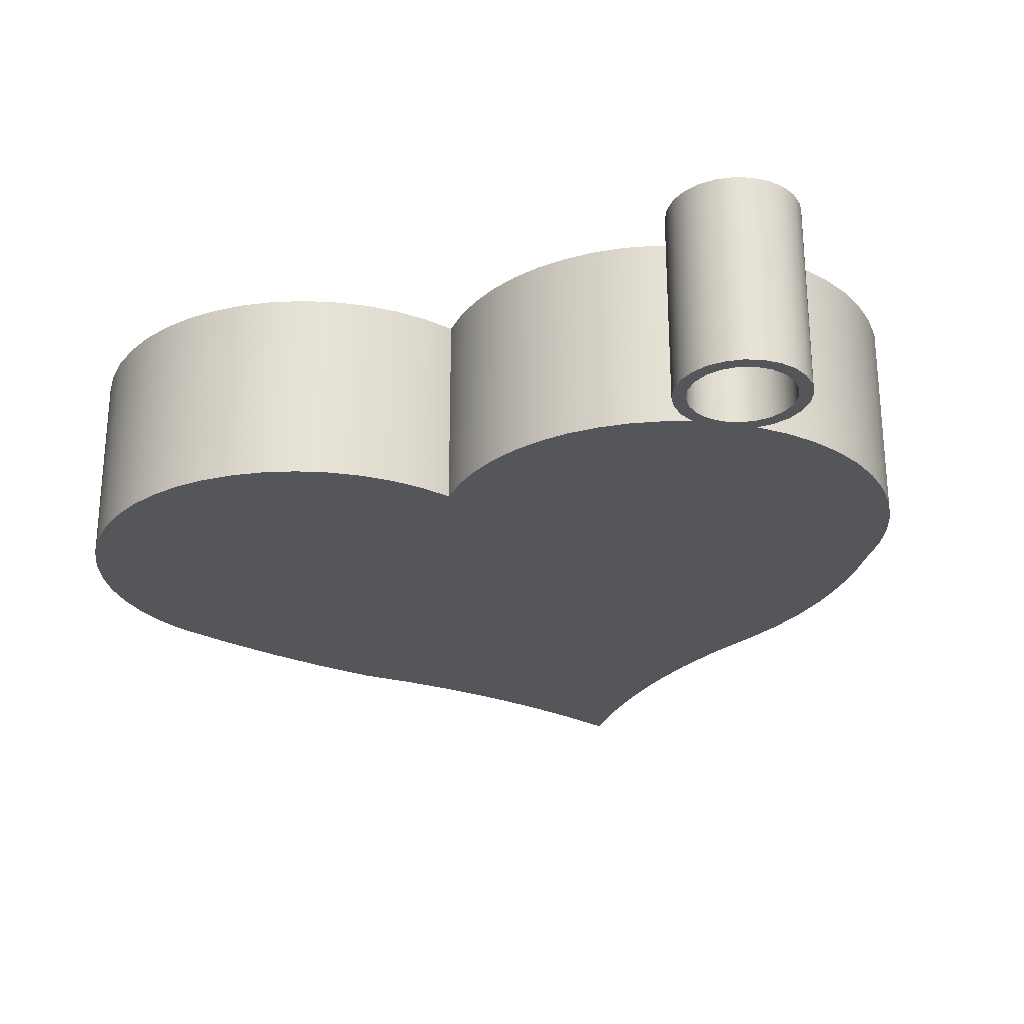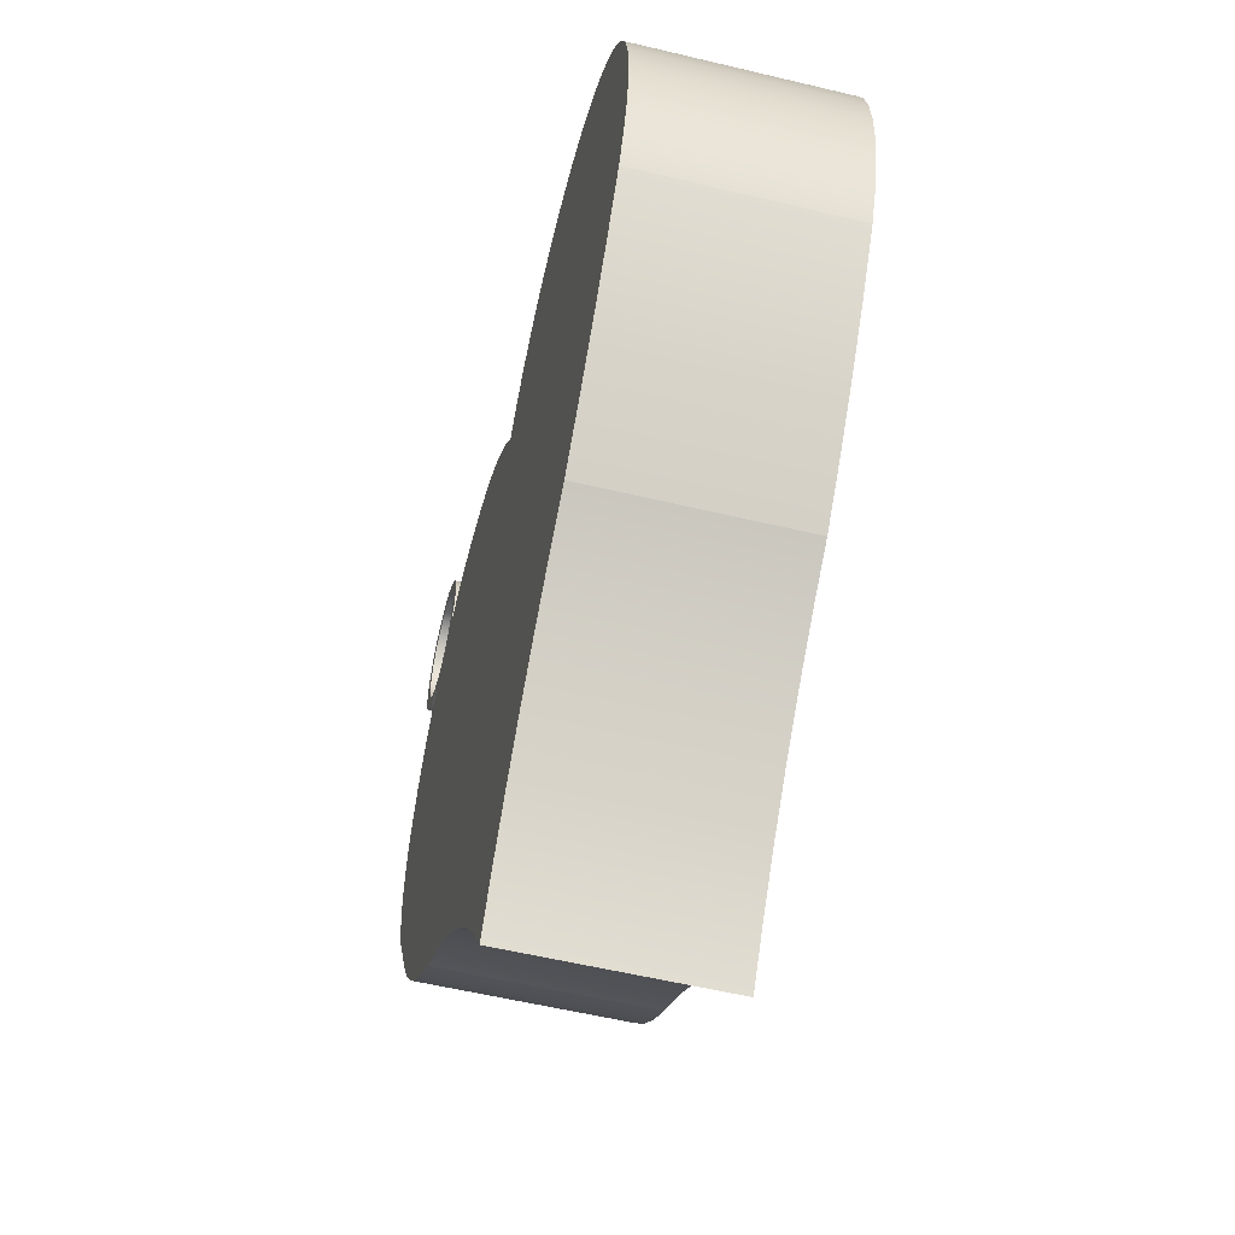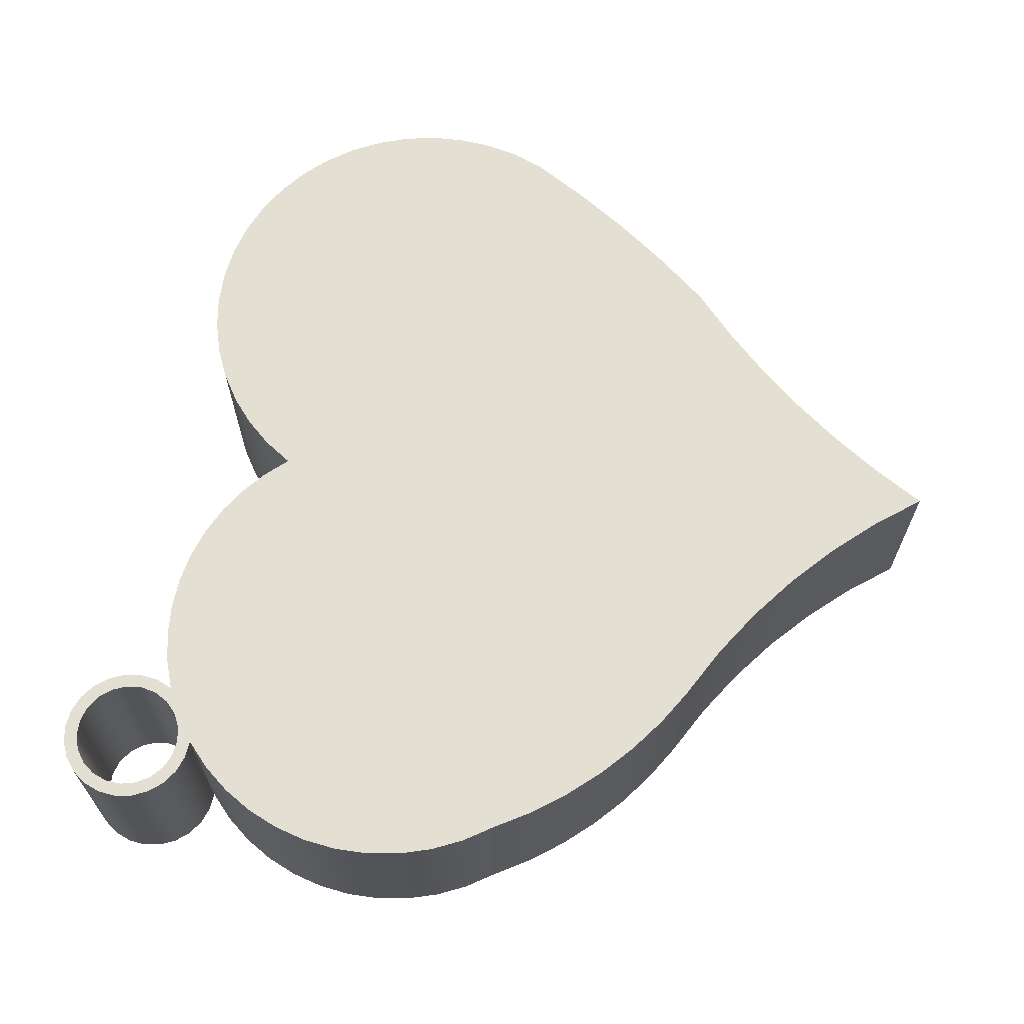
<metadata>
{"format":"obj","ext":"obj","renderer":"f3d","projection":"perspective","resolution":1024,"background":"white","views":[{"elev":-26.1,"azim":-165.3,"up":"+Z"},{"elev":-56.2,"azim":75.9,"up":"+Y"},{"elev":66.6,"azim":-86.2,"up":"+Z"}]}
</metadata>
<code>
v 0.1765 1.433 0
v 0.1801 1.456 0
v 0.1904 1.478 0
v 0.2066 1.495 0
v 0.2273 1.507 0
v 0.2505 1.513 0
v 0.2743 1.511 0
v 0.2965 1.502 0
v 0.3152 1.487 0
v 0.3286 1.467 0
v 0.3356 1.445 0
v 0.3356 1.421 0
v 0.3286 1.398 0
v 0.3152 1.378 0
v 0.2965 1.364 0
v 0.2743 1.355 0
v 0.2505 1.353 0
v 0.2273 1.358 0
v 0.2066 1.37 0
v 0.1904 1.388 0
v 0.1801 1.409 0
v 0.1765 1.433 0.3
v 0.1801 1.409 0.3
v 0.1904 1.388 0.3
v 0.2066 1.37 0.3
v 0.2273 1.358 0.3
v 0.2505 1.353 0.3
v 0.2743 1.355 0.3
v 0.2965 1.364 0.3
v 0.3152 1.378 0.3
v 0.3286 1.398 0.3
v 0.3356 1.421 0.3
v 0.3356 1.445 0.3
v 0.3286 1.467 0.3
v 0.3152 1.487 0.3
v 0.2965 1.502 0.3
v 0.2743 1.511 0.3
v 0.2505 1.513 0.3
v 0.2273 1.507 0.3
v 0.2066 1.495 0.3
v 0.1904 1.478 0.3
v 0.1801 1.456 0.3
v 0.1765 1.433 0
v 0.1765 1.433 0.3
v 0.7422 0.1828 0
v 0.7923 0.2534 0
v 0.8466 0.3209 0
v 0.9048 0.385 0
v 0.9667 0.4456 0
v 1.032 0.5023 0
v 1.101 0.5551 0
v 1.101 0.5551 0.3
v 1.032 0.5023 0.3
v 0.9667 0.4456 0.3
v 0.9048 0.385 0.3
v 0.8466 0.3209 0.3
v 0.7923 0.2534 0.3
v 0.7422 0.1828 0.3
v 0.3836 0.5551 0
v 0.4555 0.5061 0
v 0.5231 0.4513 0
v 0.586 0.3912 0
v 0.6437 0.3261 0
v 0.6959 0.2565 0
v 0.7422 0.1828 0
v 0.7422 0.1828 0.3
v 0.6959 0.2565 0.3
v 0.6437 0.3261 0.3
v 0.586 0.3912 0.3
v 0.5231 0.4513 0.3
v 0.4555 0.5061 0.3
v 0.3836 0.5551 0.3
v 0.1445 0.8488 0
v 0.1723 0.7912 0
v 0.2053 0.7364 0
v 0.2433 0.685 0
v 0.2859 0.6374 0
v 0.3328 0.5939 0
v 0.3836 0.5551 0
v 0.3836 0.5551 0.3
v 0.3328 0.5939 0.3
v 0.2859 0.6374 0.3
v 0.2433 0.685 0.3
v 0.2053 0.7364 0.3
v 0.1723 0.7912 0.3
v 0.1445 0.8488 0.3
v 0.2513 1.333 0
v 0.2118 1.303 0
v 0.1769 1.267 0
v 0.1472 1.227 0
v 0.1235 1.183 0
v 0.1061 1.137 0
v 0.09537 1.088 0
v 0.09154 1.038 0
v 0.09466 0.9886 0
v 0.1047 0.9398 0
v 0.1214 0.8929 0
v 0.1445 0.8488 0
v 0.1445 0.8488 0.3
v 0.1214 0.8929 0.3
v 0.1047 0.9398 0.3
v 0.09466 0.9886 0.3
v 0.09154 1.038 0.3
v 0.09537 1.088 0.3
v 0.1061 1.137 0.3
v 0.1235 1.183 0.3
v 0.1472 1.227 0.3
v 0.1769 1.267 0.3
v 0.2118 1.303 0.3
v 0.2513 1.333 0.3
v 0.3379 1.375 0
v 0.3502 1.398 0
v 0.3561 1.424 0
v 0.3551 1.45 0
v 0.3472 1.475 0
v 0.333 1.497 0
v 0.3136 1.515 0
v 0.2902 1.527 0
v 0.2644 1.532 0
v 0.2381 1.531 0
v 0.2131 1.523 0
v 0.1911 1.508 0
v 0.1736 1.489 0
v 0.1619 1.465 0
v 0.1567 1.439 0
v 0.1585 1.413 0
v 0.167 1.388 0
v 0.1818 1.366 0
v 0.2017 1.349 0
v 0.2254 1.338 0
v 0.2513 1.333 0
v 0.2513 1.333 0.3
v 0.2254 1.338 0.3
v 0.2017 1.349 0.3
v 0.1818 1.366 0.3
v 0.167 1.388 0.3
v 0.1585 1.413 0.3
v 0.1567 1.439 0.3
v 0.1619 1.465 0.3
v 0.1736 1.489 0.3
v 0.1911 1.508 0.3
v 0.2131 1.523 0.3
v 0.2381 1.531 0.3
v 0.2644 1.532 0.3
v 0.2902 1.527 0.3
v 0.3136 1.515 0.3
v 0.333 1.497 0.3
v 0.3472 1.475 0.3
v 0.3551 1.45 0.3
v 0.3561 1.424 0.3
v 0.3502 1.398 0.3
v 0.3379 1.375 0.3
v 0.7456 1.231 0
v 0.7177 1.268 0
v 0.6851 1.301 0
v 0.6486 1.33 0
v 0.6086 1.354 0
v 0.566 1.372 0
v 0.5213 1.384 0
v 0.4753 1.391 0
v 0.4289 1.392 0
v 0.3829 1.386 0
v 0.3379 1.375 0
v 0.3379 1.375 0.3
v 0.3829 1.386 0.3
v 0.4289 1.392 0.3
v 0.4753 1.391 0.3
v 0.5213 1.384 0.3
v 0.566 1.372 0.3
v 0.6086 1.354 0.3
v 0.6486 1.33 0.3
v 0.6851 1.301 0.3
v 0.7177 1.268 0.3
v 0.7456 1.231 0.3
v 1.347 0.8488 0
v 1.368 0.8932 0
v 1.384 0.9403 0
v 1.392 0.9889 0
v 1.394 1.038 0
v 1.389 1.088 0
v 1.377 1.136 0
v 1.359 1.181 0
v 1.334 1.224 0
v 1.304 1.264 0
v 1.269 1.298 0
v 1.229 1.327 0
v 1.186 1.351 0
v 1.139 1.368 0
v 1.091 1.379 0
v 1.042 1.383 0
v 0.9924 1.38 0
v 0.944 1.371 0
v 0.8973 1.354 0
v 0.8533 1.332 0
v 0.8128 1.303 0
v 0.7767 1.27 0
v 0.7456 1.231 0
v 0.7456 1.231 0.3
v 0.7767 1.27 0.3
v 0.8128 1.303 0.3
v 0.8533 1.332 0.3
v 0.8973 1.354 0.3
v 0.944 1.371 0.3
v 0.9924 1.38 0.3
v 1.042 1.383 0.3
v 1.091 1.379 0.3
v 1.139 1.368 0.3
v 1.186 1.351 0.3
v 1.229 1.327 0.3
v 1.269 1.298 0.3
v 1.304 1.264 0.3
v 1.334 1.224 0.3
v 1.359 1.181 0.3
v 1.377 1.136 0.3
v 1.389 1.088 0.3
v 1.394 1.038 0.3
v 1.392 0.9889 0.3
v 1.384 0.9403 0.3
v 1.368 0.8932 0.3
v 1.347 0.8488 0.3
v 1.101 0.5551 0
v 1.168 0.6235 0
v 1.232 0.6953 0
v 1.291 0.7705 0
v 1.347 0.8488 0
v 1.347 0.8488 0.3
v 1.291 0.7705 0.3
v 1.232 0.6953 0.3
v 1.168 0.6235 0.3
v 1.101 0.5551 0.3
v 0.1765 1.433 0.3
v 0.1801 1.456 0.3
v 0.1904 1.478 0.3
v 0.2066 1.495 0.3
v 0.2273 1.507 0.3
v 0.2505 1.513 0.3
v 0.2743 1.511 0.3
v 0.2965 1.502 0.3
v 0.3152 1.487 0.3
v 0.3286 1.467 0.3
v 0.3356 1.445 0.3
v 0.3356 1.421 0.3
v 0.3286 1.398 0.3
v 0.3152 1.378 0.3
v 0.2965 1.364 0.3
v 0.2743 1.355 0.3
v 0.2505 1.353 0.3
v 0.2273 1.358 0.3
v 0.2066 1.37 0.3
v 0.1904 1.388 0.3
v 0.1801 1.409 0.3
v 1.101 0.5551 0.3
v 1.168 0.6235 0.3
v 1.232 0.6953 0.3
v 1.291 0.7705 0.3
v 1.347 0.8488 0.3
v 1.368 0.8932 0.3
v 1.384 0.9403 0.3
v 1.392 0.9889 0.3
v 1.394 1.038 0.3
v 1.389 1.088 0.3
v 1.377 1.136 0.3
v 1.359 1.181 0.3
v 1.334 1.224 0.3
v 1.304 1.264 0.3
v 1.269 1.298 0.3
v 1.229 1.327 0.3
v 1.186 1.351 0.3
v 1.139 1.368 0.3
v 1.091 1.379 0.3
v 1.042 1.383 0.3
v 0.9924 1.38 0.3
v 0.944 1.371 0.3
v 0.8973 1.354 0.3
v 0.8533 1.332 0.3
v 0.8128 1.303 0.3
v 0.7767 1.27 0.3
v 0.7456 1.231 0.3
v 0.7177 1.268 0.3
v 0.6851 1.301 0.3
v 0.6486 1.33 0.3
v 0.6086 1.354 0.3
v 0.566 1.372 0.3
v 0.5213 1.384 0.3
v 0.4753 1.391 0.3
v 0.4289 1.392 0.3
v 0.3829 1.386 0.3
v 0.3379 1.375 0.3
v 0.3502 1.398 0.3
v 0.3561 1.424 0.3
v 0.3551 1.45 0.3
v 0.3472 1.475 0.3
v 0.333 1.497 0.3
v 0.3136 1.515 0.3
v 0.2902 1.527 0.3
v 0.2644 1.532 0.3
v 0.2381 1.531 0.3
v 0.2131 1.523 0.3
v 0.1911 1.508 0.3
v 0.1736 1.489 0.3
v 0.1619 1.465 0.3
v 0.1567 1.439 0.3
v 0.1585 1.413 0.3
v 0.167 1.388 0.3
v 0.1818 1.366 0.3
v 0.2017 1.349 0.3
v 0.2254 1.338 0.3
v 0.2513 1.333 0.3
v 0.2118 1.303 0.3
v 0.1769 1.267 0.3
v 0.1472 1.227 0.3
v 0.1235 1.183 0.3
v 0.1061 1.137 0.3
v 0.09537 1.088 0.3
v 0.09154 1.038 0.3
v 0.09466 0.9886 0.3
v 0.1047 0.9398 0.3
v 0.1214 0.8929 0.3
v 0.1445 0.8488 0.3
v 0.1723 0.7912 0.3
v 0.2053 0.7364 0.3
v 0.2433 0.685 0.3
v 0.2859 0.6374 0.3
v 0.3328 0.5939 0.3
v 0.3836 0.5551 0.3
v 0.4555 0.5061 0.3
v 0.5231 0.4513 0.3
v 0.586 0.3912 0.3
v 0.6437 0.3261 0.3
v 0.6959 0.2565 0.3
v 0.7422 0.1828 0.3
v 0.7923 0.2534 0.3
v 0.8466 0.3209 0.3
v 0.9048 0.385 0.3
v 0.9667 0.4456 0.3
v 1.032 0.5023 0.3
v 0.1765 1.433 0
v 0.1801 1.409 0
v 0.1904 1.388 0
v 0.2066 1.37 0
v 0.2273 1.358 0
v 0.2505 1.353 0
v 0.2743 1.355 0
v 0.2965 1.364 0
v 0.3152 1.378 0
v 0.3286 1.398 0
v 0.3356 1.421 0
v 0.3356 1.445 0
v 0.3286 1.467 0
v 0.3152 1.487 0
v 0.2965 1.502 0
v 0.2743 1.511 0
v 0.2505 1.513 0
v 0.2273 1.507 0
v 0.2066 1.495 0
v 0.1904 1.478 0
v 0.1801 1.456 0
v 1.347 0.8488 0
v 1.291 0.7705 0
v 1.232 0.6953 0
v 1.168 0.6235 0
v 1.101 0.5551 0
v 1.032 0.5023 0
v 0.9667 0.4456 0
v 0.9048 0.385 0
v 0.8466 0.3209 0
v 0.7923 0.2534 0
v 0.7422 0.1828 0
v 0.6959 0.2565 0
v 0.6437 0.3261 0
v 0.586 0.3912 0
v 0.5231 0.4513 0
v 0.4555 0.5061 0
v 0.3836 0.5551 0
v 0.3328 0.5939 0
v 0.2859 0.6374 0
v 0.2433 0.685 0
v 0.2053 0.7364 0
v 0.1723 0.7912 0
v 0.1445 0.8488 0
v 0.1214 0.8929 0
v 0.1047 0.9398 0
v 0.09466 0.9886 0
v 0.09154 1.038 0
v 0.09537 1.088 0
v 0.1061 1.137 0
v 0.1235 1.183 0
v 0.1472 1.227 0
v 0.1769 1.267 0
v 0.2118 1.303 0
v 0.2513 1.333 0
v 0.2254 1.338 0
v 0.2017 1.349 0
v 0.1818 1.366 0
v 0.167 1.388 0
v 0.1585 1.413 0
v 0.1567 1.439 0
v 0.1619 1.465 0
v 0.1736 1.489 0
v 0.1911 1.508 0
v 0.2131 1.523 0
v 0.2381 1.531 0
v 0.2644 1.532 0
v 0.2902 1.527 0
v 0.3136 1.515 0
v 0.333 1.497 0
v 0.3472 1.475 0
v 0.3551 1.45 0
v 0.3561 1.424 0
v 0.3502 1.398 0
v 0.3379 1.375 0
v 0.3829 1.386 0
v 0.4289 1.392 0
v 0.4753 1.391 0
v 0.5213 1.384 0
v 0.566 1.372 0
v 0.6086 1.354 0
v 0.6486 1.33 0
v 0.6851 1.301 0
v 0.7177 1.268 0
v 0.7456 1.231 0
v 0.7767 1.27 0
v 0.8128 1.303 0
v 0.8533 1.332 0
v 0.8973 1.354 0
v 0.944 1.371 0
v 0.9924 1.38 0
v 1.042 1.383 0
v 1.091 1.379 0
v 1.139 1.368 0
v 1.186 1.351 0
v 1.229 1.327 0
v 1.269 1.298 0
v 1.304 1.264 0
v 1.334 1.224 0
v 1.359 1.181 0
v 1.377 1.136 0
v 1.389 1.088 0
v 1.394 1.038 0
v 1.392 0.9889 0
v 1.384 0.9403 0
v 1.368 0.8932 0
g 254be970-e2c0-11ea-946e-54bf646e7e1f
f 2 42 1
f 1 42 44
f 43 22 21
f 21 22 23
f 21 23 20
f 20 23 24
f 20 24 19
f 19 24 25
f 19 25 18
f 18 25 26
f 18 26 17
f 17 26 27
f 17 27 16
f 16 27 28
f 16 28 15
f 15 28 29
f 15 29 14
f 14 29 30
f 14 30 13
f 13 30 31
f 13 31 12
f 12 31 32
f 12 32 11
f 11 32 33
f 11 33 10
f 10 33 34
f 10 34 9
f 9 34 35
f 9 35 8
f 8 35 36
f 8 36 7
f 7 36 37
f 7 37 6
f 6 37 38
f 6 38 5
f 5 38 39
f 5 39 4
f 4 39 40
f 4 40 3
f 3 40 41
f 3 41 2
f 2 41 42
g 24e756d8-e2c0-11ea-b2df-54bf646e7e1f
f 58 45 57
f 57 45 46
f 57 46 47
f 57 47 56
f 56 47 48
f 56 48 55
f 55 48 49
f 55 49 54
f 54 49 50
f 54 50 53
f 53 50 52
f 52 50 51
g 24e86852-e2c0-11ea-922b-54bf646e7e1f
f 72 59 71
f 71 59 60
f 71 60 70
f 70 60 61
f 70 61 69
f 69 61 62
f 69 62 68
f 68 62 63
f 68 63 67
f 67 63 64
f 67 64 66
f 66 64 65
g 24e979ba-e2c0-11ea-93c6-54bf646e7e1f
f 86 73 85
f 85 73 74
f 85 74 84
f 84 74 75
f 84 75 83
f 83 75 76
f 83 76 82
f 82 76 77
f 82 77 81
f 81 77 78
f 81 78 80
f 80 78 79
g 24ea3d24-e2c0-11ea-b001-54bf646e7e1f
f 110 87 109
f 109 87 88
f 109 88 108
f 108 88 89
f 108 89 107
f 107 89 90
f 107 90 106
f 106 90 91
f 106 91 105
f 105 91 92
f 105 92 104
f 104 92 93
f 104 93 103
f 103 93 94
f 103 94 102
f 102 94 95
f 102 95 101
f 101 95 96
f 101 96 100
f 100 96 97
f 100 97 99
f 99 97 98
g 24eb279a-e2c0-11ea-a196-54bf646e7e1f
f 152 111 151
f 151 111 112
f 151 112 150
f 150 112 113
f 150 113 149
f 149 113 114
f 149 114 148
f 148 114 115
f 148 115 147
f 147 115 116
f 147 116 146
f 146 116 117
f 146 117 145
f 145 117 118
f 145 118 144
f 144 118 119
f 144 119 143
f 143 119 120
f 143 120 142
f 142 120 121
f 142 121 141
f 141 121 122
f 141 122 140
f 140 122 123
f 140 123 139
f 139 123 124
f 139 124 138
f 138 124 125
f 138 125 137
f 137 125 126
f 137 126 136
f 136 126 127
f 136 127 135
f 135 127 128
f 135 128 134
f 134 128 129
f 134 129 133
f 133 129 130
f 133 130 132
f 132 130 131
g 24ec11fa-e2c0-11ea-8dfa-54bf646e7e1f
f 174 153 173
f 173 153 154
f 173 154 155
f 173 155 172
f 172 155 156
f 172 156 171
f 171 156 157
f 171 157 170
f 170 157 158
f 170 158 169
f 169 158 159
f 169 159 168
f 168 159 160
f 168 160 167
f 167 160 161
f 167 161 166
f 166 161 162
f 166 162 165
f 165 162 164
f 164 162 163
g 24ecfc58-e2c0-11ea-84fb-54bf646e7e1f
f 220 175 219
f 219 175 176
f 219 176 218
f 218 176 177
f 218 177 217
f 217 177 178
f 217 178 216
f 216 178 179
f 216 179 215
f 215 179 180
f 215 180 214
f 214 180 181
f 214 181 213
f 213 181 182
f 213 182 212
f 212 182 183
f 212 183 211
f 211 183 184
f 211 184 210
f 210 184 185
f 210 185 209
f 209 185 186
f 209 186 208
f 208 186 187
f 208 187 207
f 207 187 188
f 207 188 206
f 206 188 189
f 206 189 205
f 205 189 190
f 205 190 204
f 204 190 191
f 204 191 203
f 203 191 192
f 203 192 202
f 202 192 193
f 202 193 201
f 201 193 194
f 201 194 200
f 200 194 195
f 200 195 199
f 199 195 196
f 199 196 198
f 198 196 197
g 24ede6d2-e2c0-11ea-a906-54bf646e7e1f
f 230 221 229
f 229 221 222
f 229 222 228
f 228 222 223
f 228 223 227
f 227 223 224
f 227 224 226
f 226 224 225
g 24eed13e-e2c0-11ea-ac20-54bf646e7e1f
f 232 302 231
f 231 302 303
f 231 303 251
f 251 303 304
f 251 304 250
f 250 304 305
f 250 305 249
f 249 305 306
f 249 306 248
f 248 306 307
f 248 307 247
f 247 307 308
f 247 308 246
f 246 308 245
f 245 308 288
f 245 288 244
f 244 288 243
f 243 288 289
f 243 289 242
f 242 289 290
f 242 290 241
f 241 290 291
f 241 291 240
f 240 291 292
f 240 292 293
f 302 232 301
f 301 232 233
f 301 233 300
f 300 233 299
f 299 233 234
f 299 234 298
f 298 234 235
f 298 235 297
f 297 235 236
f 297 236 296
f 296 236 237
f 296 237 295
f 295 237 238
f 295 238 294
f 294 238 239
f 294 239 293
f 293 239 240
f 336 252 278
f 278 252 253
f 278 253 254
f 254 255 278
f 278 255 256
f 278 256 257
f 257 258 278
f 278 258 259
f 278 259 260
f 260 261 278
f 278 261 262
f 278 262 263
f 263 264 278
f 278 264 265
f 278 265 266
f 266 267 278
f 278 267 268
f 278 268 269
f 269 270 278
f 278 270 271
f 278 271 272
f 272 273 278
f 278 273 274
f 278 274 275
f 275 276 278
f 278 276 277
f 279 319 278
f 278 319 320
f 278 320 321
f 279 280 319
f 319 280 281
f 319 281 282
f 282 283 319
f 319 283 318
f 318 283 317
f 317 283 316
f 316 283 315
f 315 283 314
f 314 283 313
f 313 283 312
f 312 283 311
f 311 283 310
f 310 283 309
f 309 283 308
f 308 283 288
f 284 285 283
f 283 285 286
f 283 286 287
f 287 288 283
f 321 322 278
f 278 322 323
f 278 323 324
f 324 325 278
f 278 325 326
f 278 326 327
f 328 335 327
f 327 335 336
f 327 336 278
f 335 328 334
f 334 328 329
f 334 329 333
f 333 329 330
f 333 330 332
f 332 330 331
g 24efe2ac-e2c0-11ea-b87a-54bf646e7e1f
f 338 396 337
f 337 396 397
f 337 397 357
f 357 397 398
f 357 398 356
f 356 398 399
f 356 399 400
f 396 338 395
f 395 338 339
f 395 339 394
f 394 339 340
f 394 340 393
f 393 340 341
f 393 341 392
f 392 341 342
f 392 342 391
f 391 342 343
f 391 343 344
f 391 344 411
f 411 344 345
f 411 345 346
f 411 346 410
f 410 346 347
f 410 347 409
f 409 347 348
f 409 348 408
f 408 348 349
f 408 349 407
f 407 349 406
f 406 349 350
f 406 350 405
f 405 350 351
f 405 351 404
f 404 351 352
f 404 352 403
f 403 352 353
f 403 353 402
f 402 353 354
f 402 354 401
f 401 354 355
f 401 355 400
f 400 355 356
f 442 358 421
f 421 358 359
f 421 359 360
f 360 361 421
f 421 361 362
f 421 362 363
f 421 363 372
f 372 363 364
f 372 364 371
f 371 364 365
f 371 365 370
f 370 365 366
f 370 366 369
f 369 366 367
f 369 367 368
f 372 373 421
f 421 373 374
f 421 374 375
f 375 376 421
f 421 376 377
f 421 377 378
f 378 379 421
f 421 379 380
f 421 380 420
f 420 380 419
f 419 380 418
f 418 380 417
f 417 380 416
f 416 380 381
f 416 381 382
f 382 383 416
f 416 383 384
f 416 384 385
f 385 386 416
f 416 386 387
f 416 387 388
f 388 389 416
f 416 389 390
f 416 390 391
f 391 411 416
f 416 411 412
f 416 412 413
f 413 414 416
f 416 414 415
f 422 423 421
f 421 423 424
f 421 424 425
f 425 426 421
f 421 426 427
f 421 427 428
f 428 429 421
f 421 429 430
f 421 430 431
f 431 432 421
f 421 432 433
f 421 433 434
f 434 435 421
f 421 435 436
f 421 436 437
f 437 438 421
f 421 438 439
f 421 439 440
f 440 441 421
f 421 441 442

</code>
